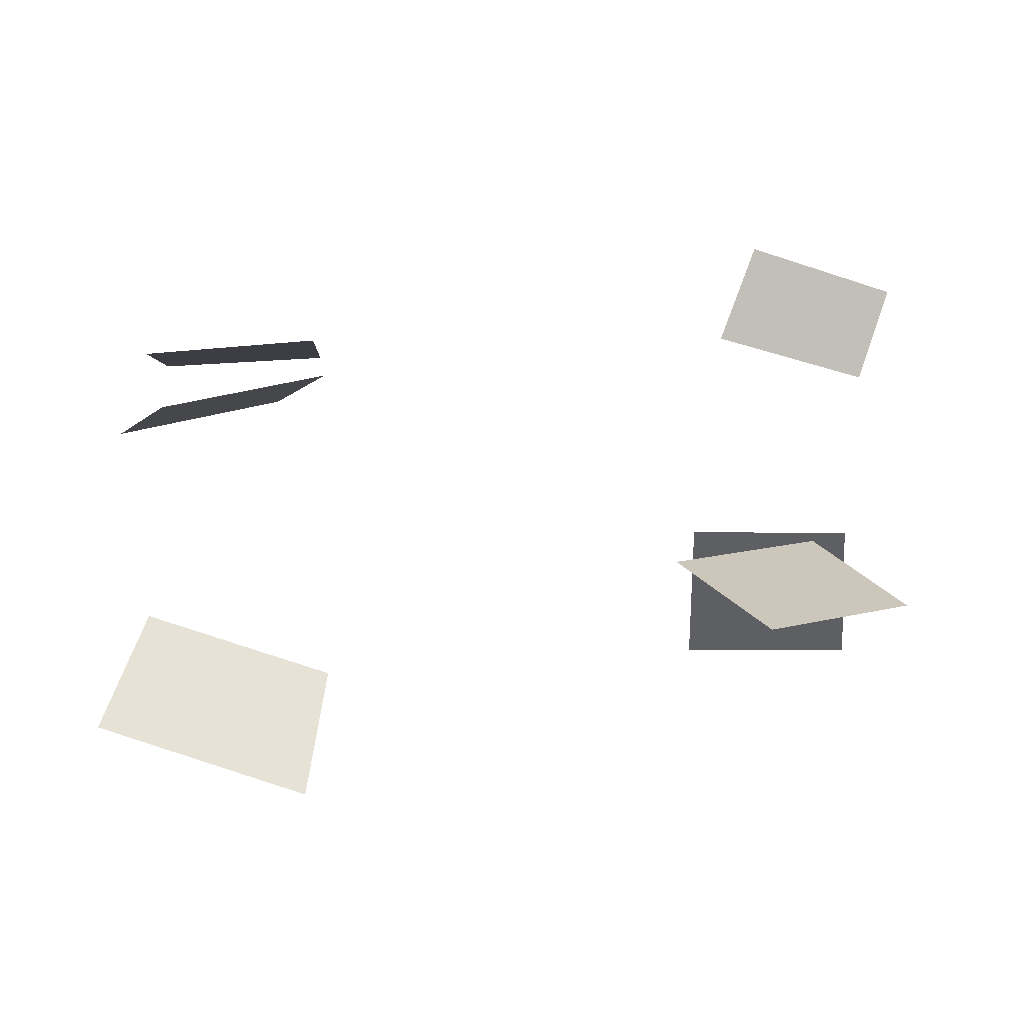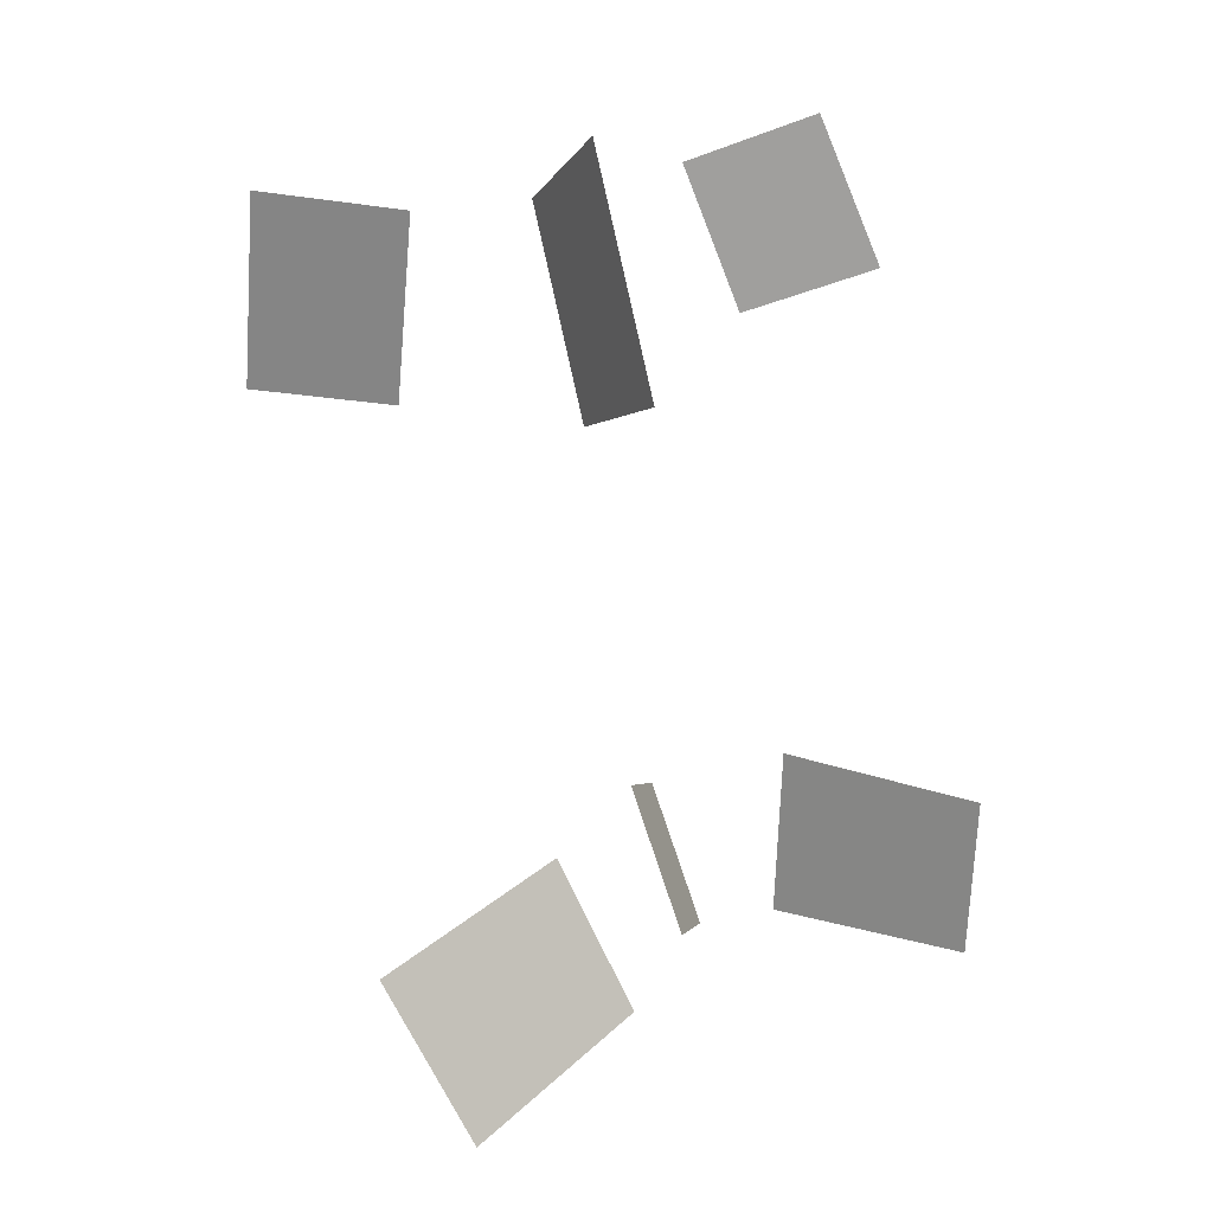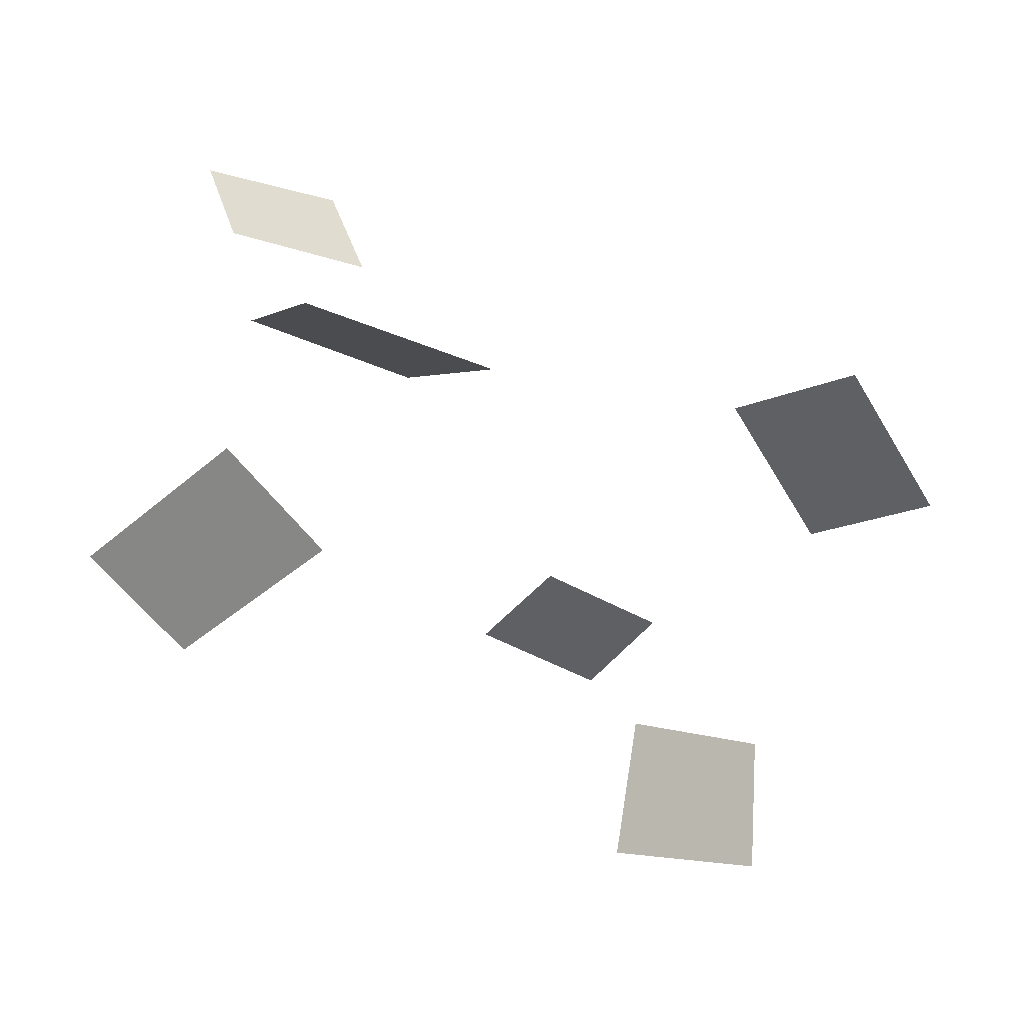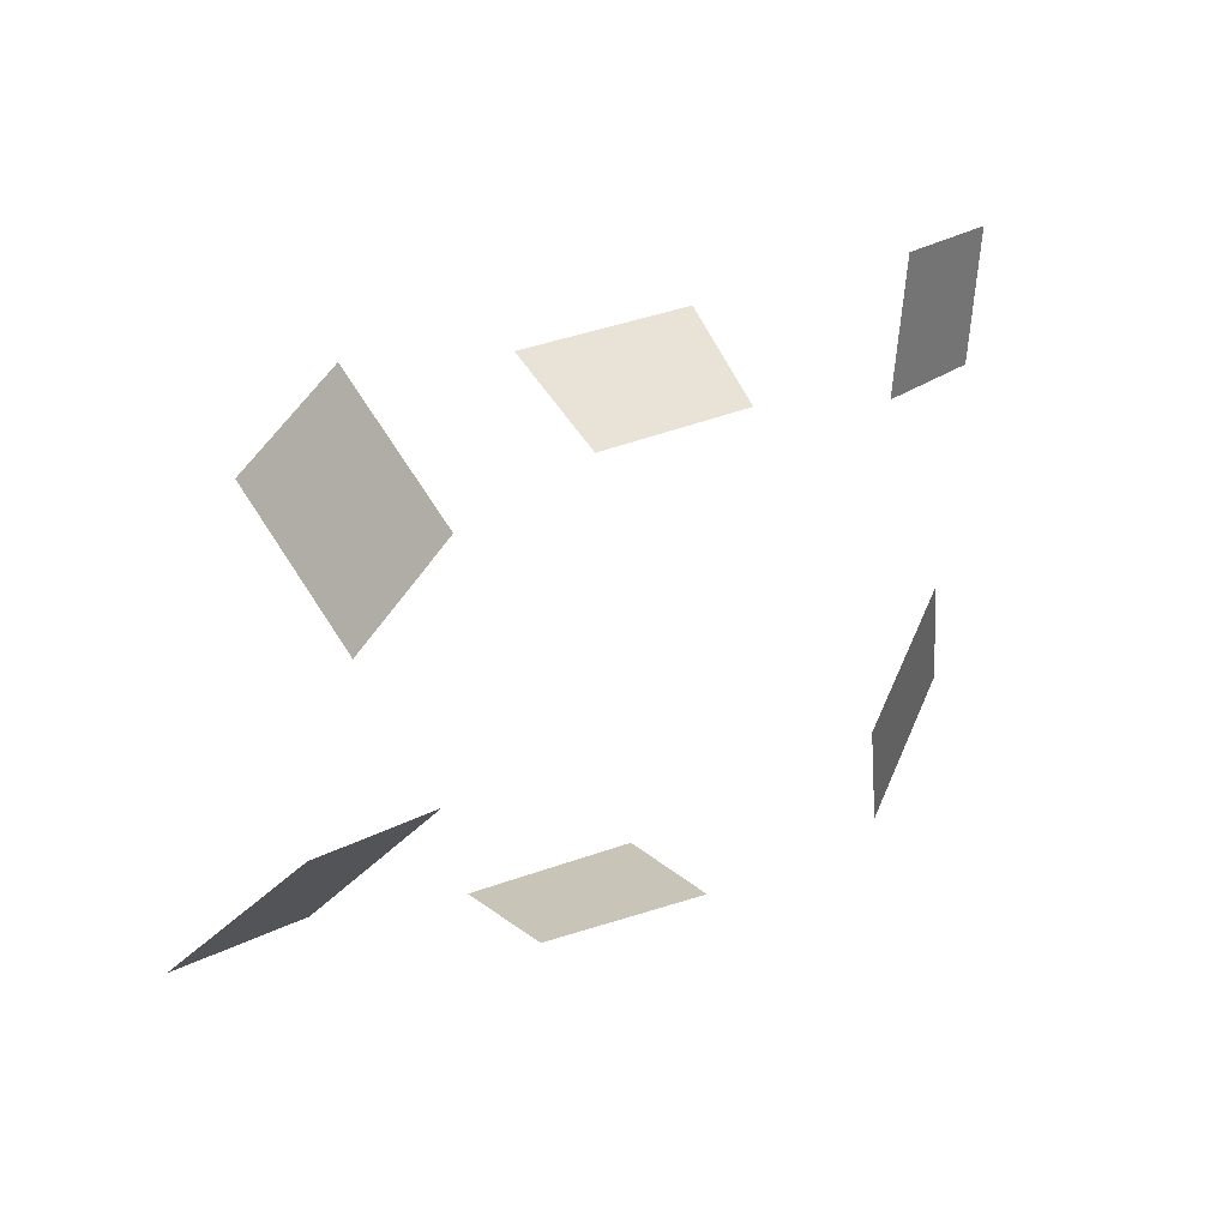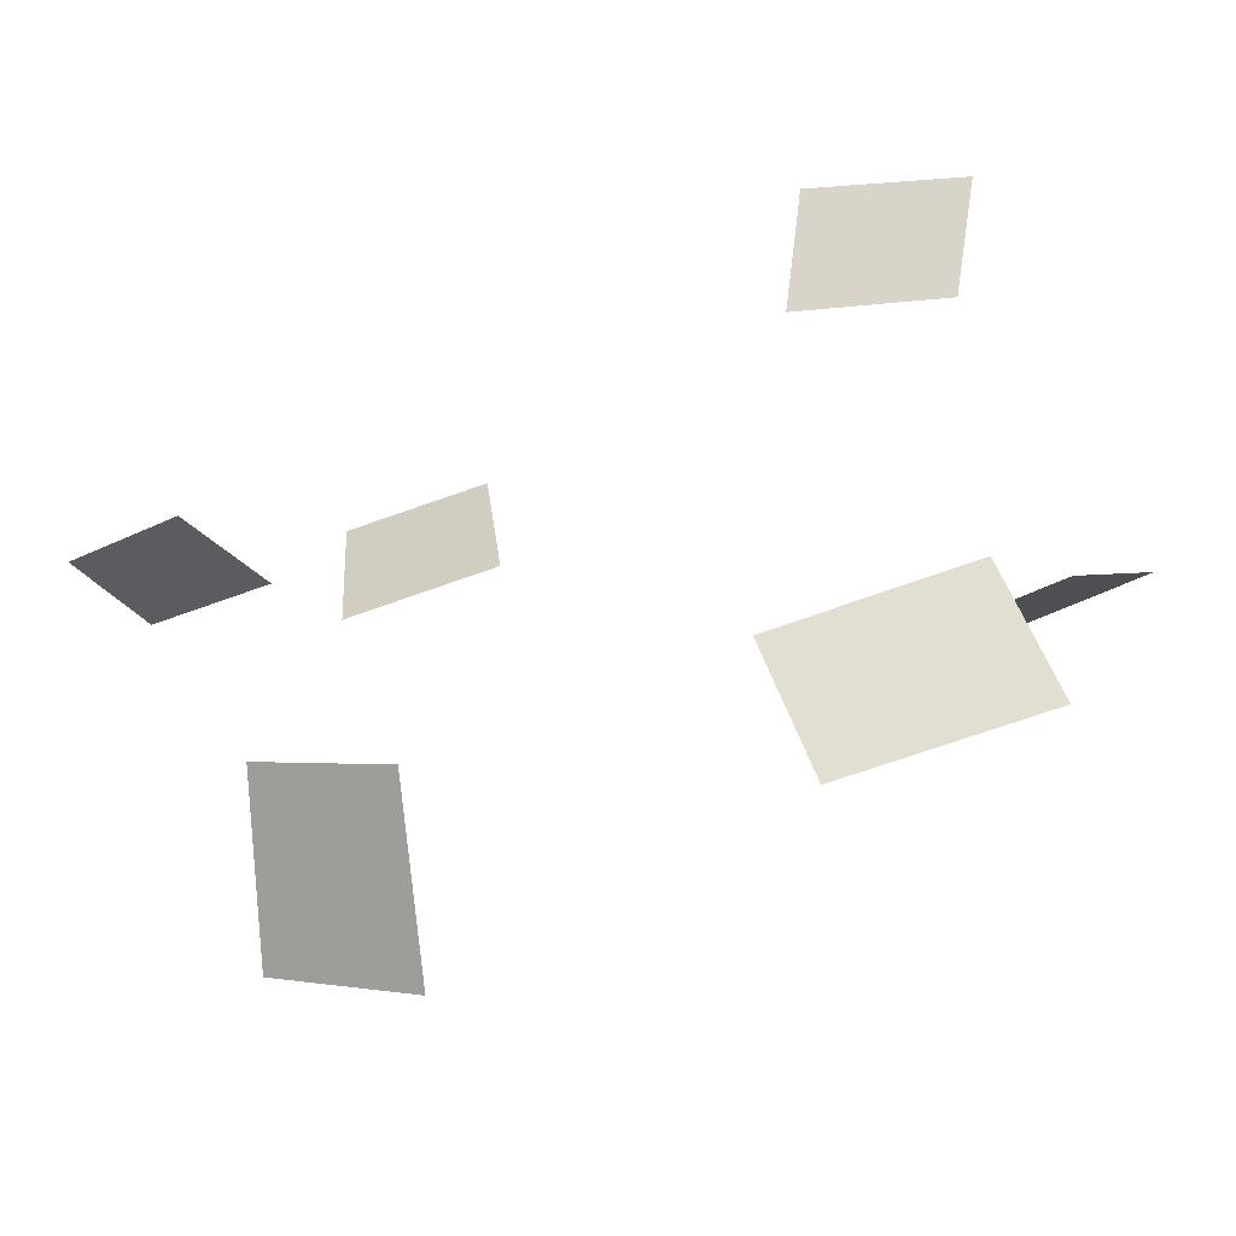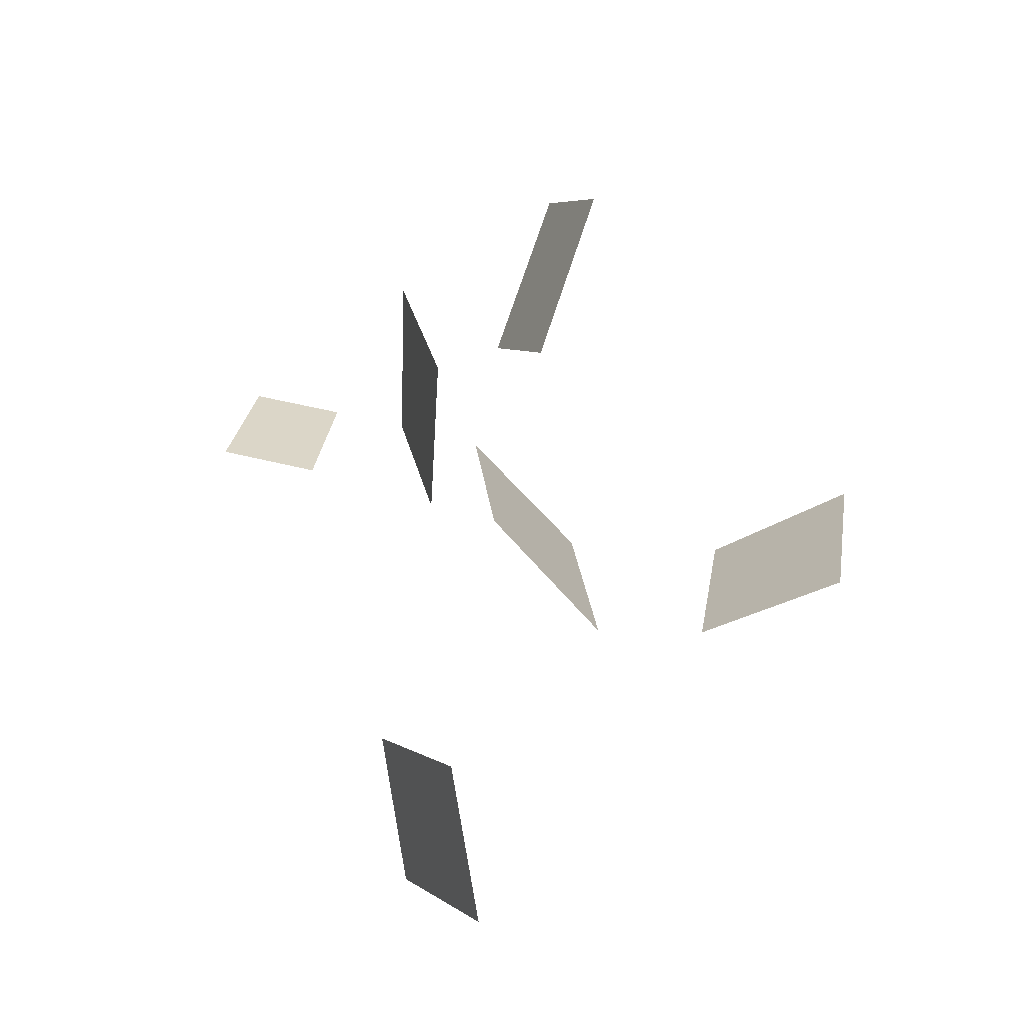
<metadata>
{"format":"obj","ext":"obj","renderer":"f3d","projection":"perspective","resolution":1024,"background":"white","views":[{"elev":-3.1,"azim":-9.7,"up":"+Y"},{"elev":-75.2,"azim":-79.6,"up":"+Y"},{"elev":-42.0,"azim":136.9,"up":"+Y"},{"elev":32.8,"azim":126.9,"up":"+Z"},{"elev":-33.7,"azim":-155.9,"up":"+Z"},{"elev":19.0,"azim":-99.4,"up":"+Z"}]}
</metadata>
<code>
g pm0894_00_effectHairLArmDSkin_ty3
v 1.146 0.8772 0.1254
v 1.199 0.8079 0.2863
v 1.345 0.8316 0.254
v 1.301 0.9011 0.0916
v 0.6298 1.067 0.1295
v 0.6081 1.063 0.2605
v 0.7596 1.074 0.2938
v 0.7777 1.075 0.1582
v 0.614 0.8221 -0.001082
v 0.5642 0.71 0.05959
v 0.7715 0.6411 0.07033
v 0.7995 0.7624 0.008654
v 1.235 1.129 -0.02766
v 1.269 1.227 -0.01065
v 1.414 1.179 0.01369
v 1.386 1.086 -0.003348
v 1.222 0.9183 -0.09692
v 1.257 0.7838 -0.2596
v 1.431 0.7843 -0.2067
v 1.385 0.916 -0.05341
v 0.6266 1.052 -0.1238
v 0.5809 1.034 -0.2611
v 0.7654 1.08 -0.3117
v 0.8096 1.097 -0.1758
g pm0894_00_effectHairLArmDSkin_ty3_0
f 3 2 1
f 4 3 1
f 7 6 5
f 8 7 5
f 11 10 9
f 12 11 9
f 15 14 13
f 16 15 13
f 19 18 17
f 20 19 17
f 23 22 21
f 24 23 21

</code>
